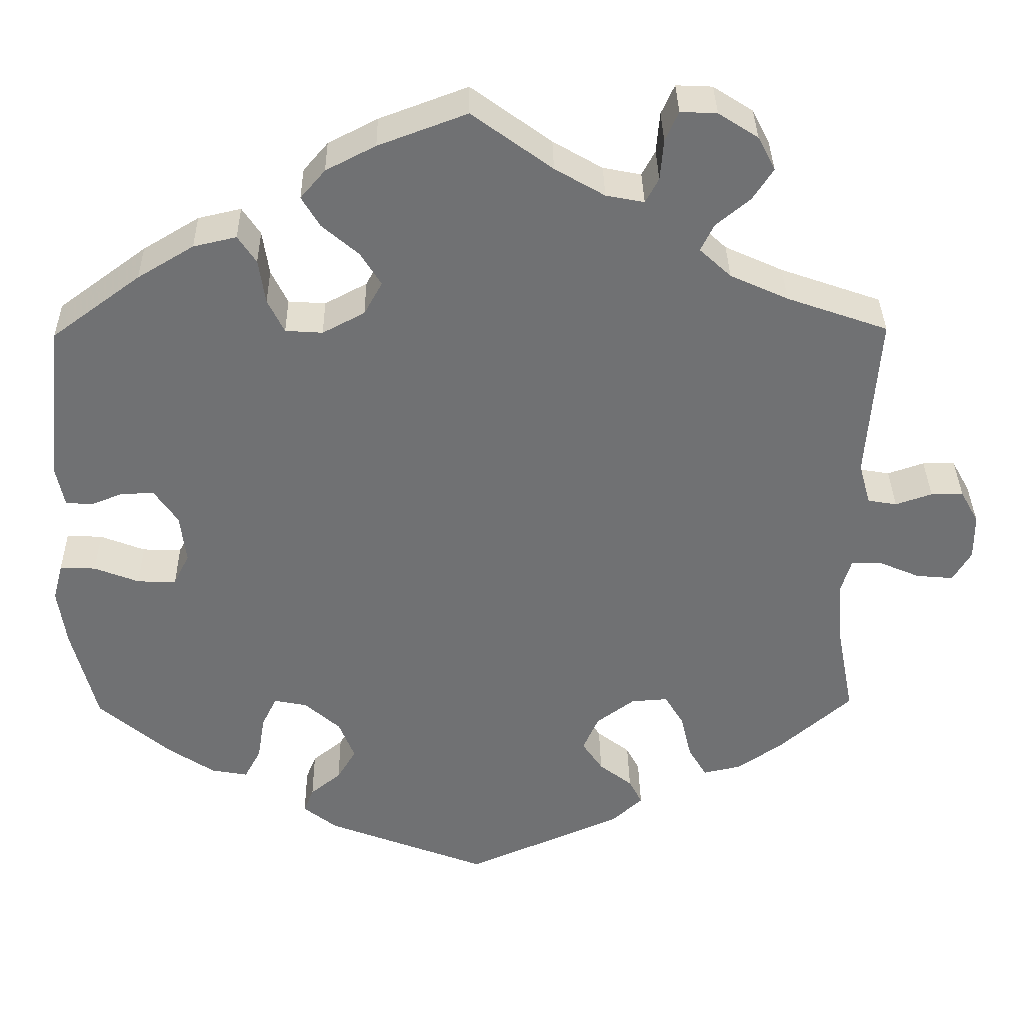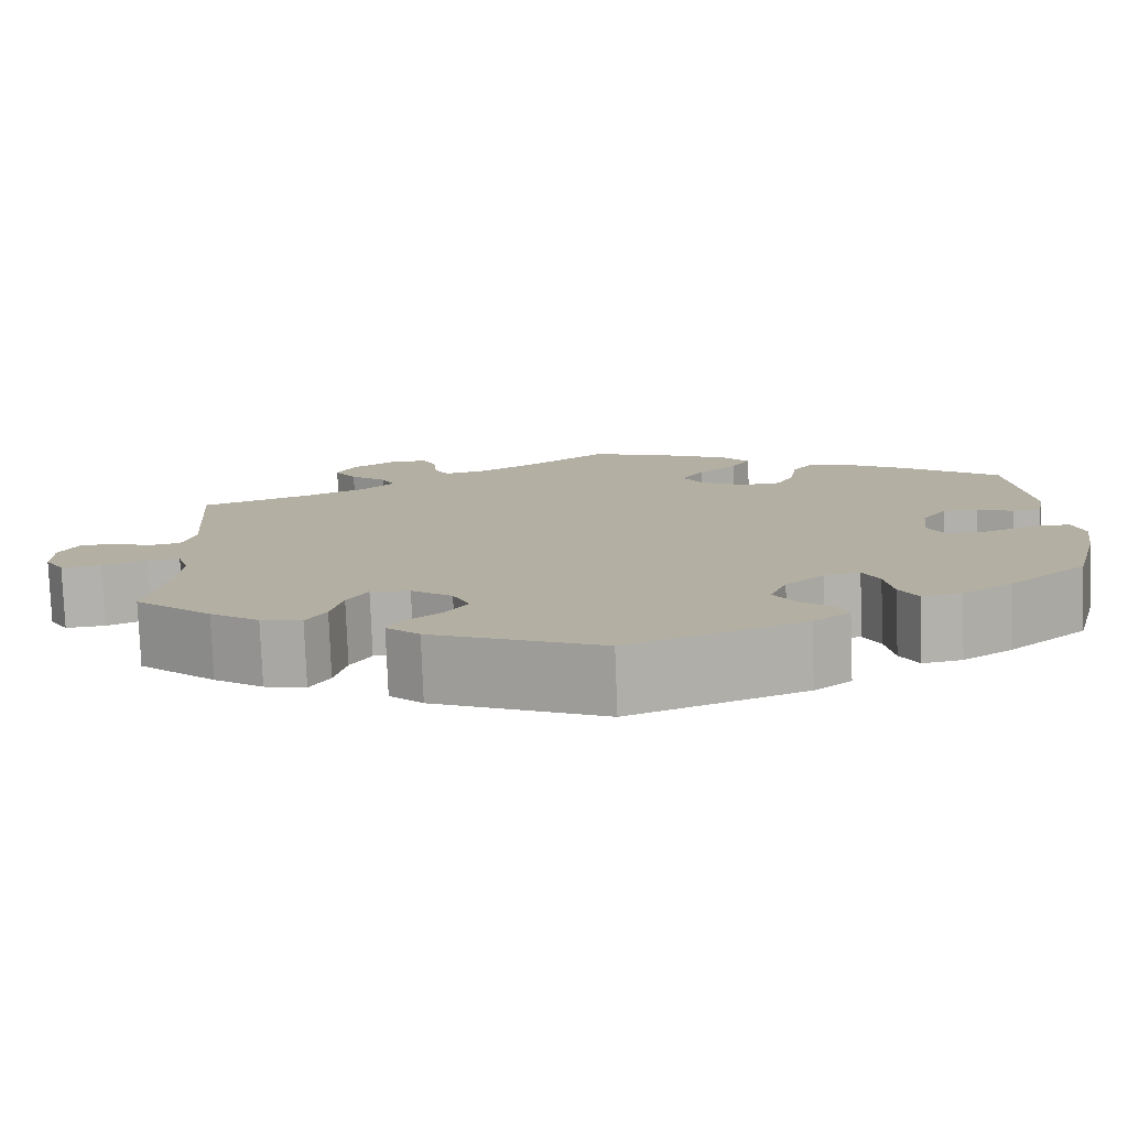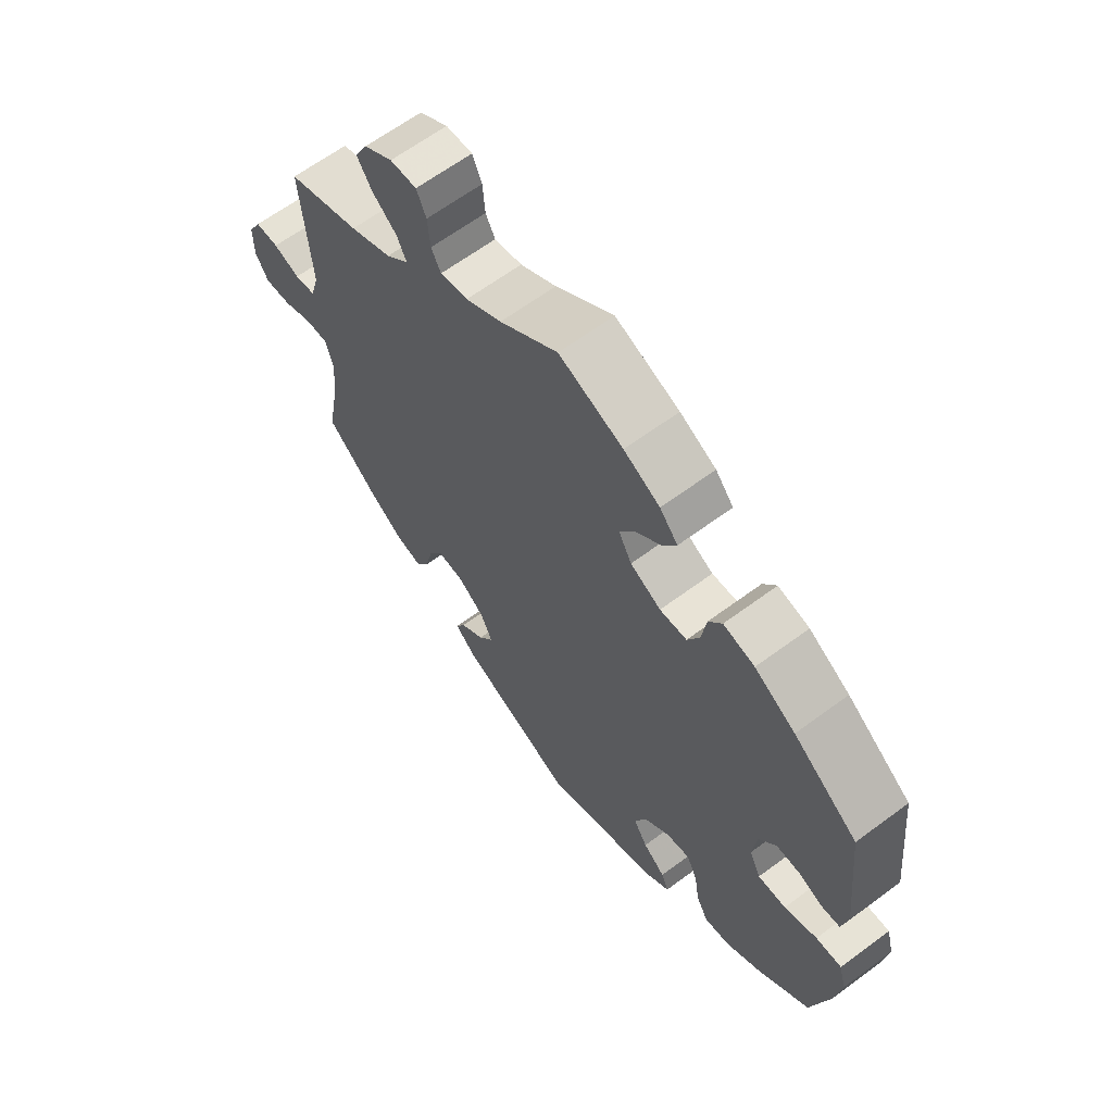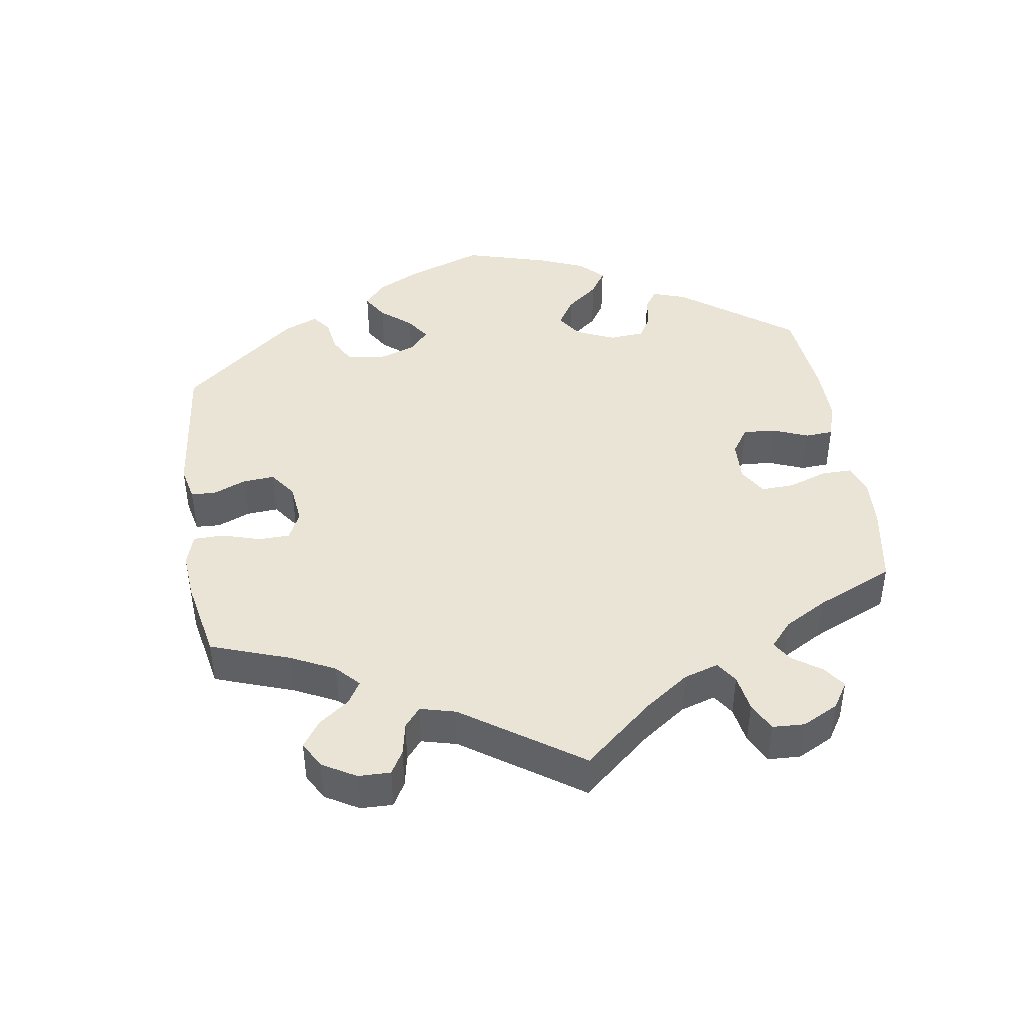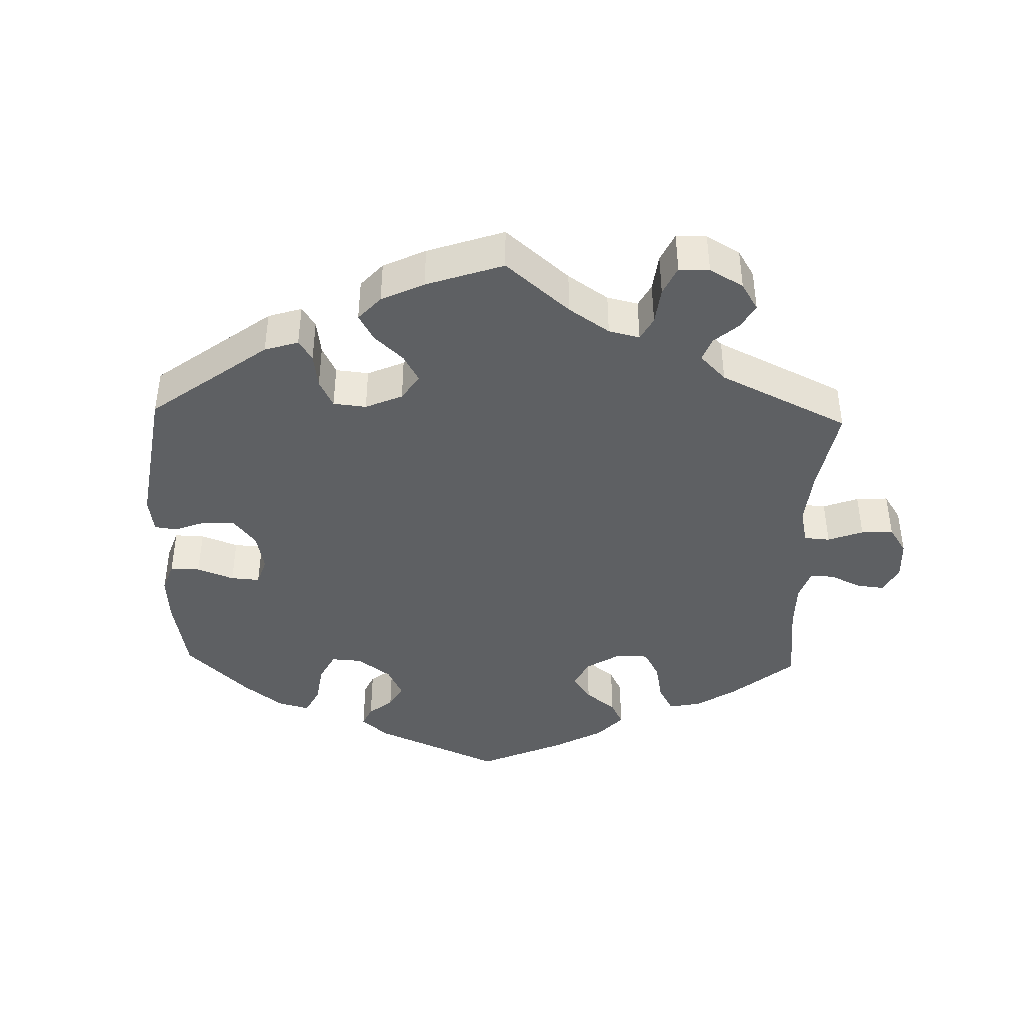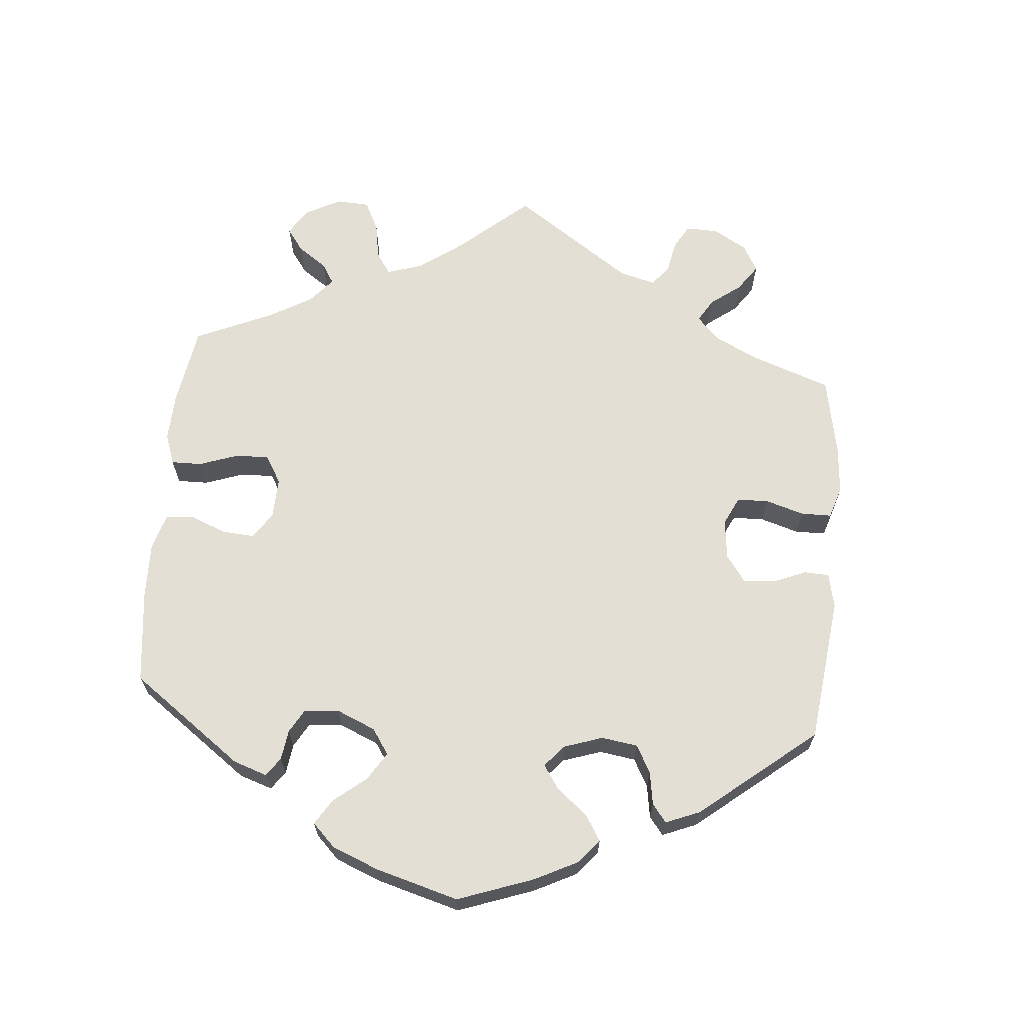
<metadata>
{"format":"obj","ext":"obj","renderer":"f3d","projection":"perspective","resolution":1024,"background":"white","views":[{"elev":35.0,"azim":179.1,"up":"+Z"},{"elev":-78.6,"azim":2.2,"up":"+Z"},{"elev":64.0,"azim":53.2,"up":"+Z"},{"elev":43.8,"azim":-68.7,"up":"+Y"},{"elev":-42.1,"azim":-121.7,"up":"+Y"},{"elev":66.3,"azim":125.0,"up":"+Y"}]}
</metadata>
<code>
v -0.479 0.07 -0.172
v -0.474 0.07 -0.103
v -0.487 0.07 -0.06
v -0.524 0.07 -0.061
v -0.573 0.07 -0.082
v -0.618 0.07 -0.086
v -0.64 0.07 -0.049
v -0.64 0.07 0.006
v -0.618 0.07 0.046
v -0.579 0.07 0.046
v -0.535 0.07 0.031
v -0.5 0.07 0.037
v -0.486 0.07 0.087
v -0.501 0.07 0.289
v -0.379 0.07 0.332
v -0.309 0.07 0.364
v -0.271 0.07 0.399
v -0.287 0.07 0.432
v -0.328 0.07 0.466
v -0.353 0.07 0.504
v -0.332 0.07 0.545
v -0.284 0.07 0.576
v -0.24 0.07 0.578
v -0.224 0.07 0.542
v -0.22 0.07 0.493
v -0.204 0.07 0.463
v -0.158 0.07 0.472
v -0.098 0.07 0.507
v -0.001 0.07 0.578
v 0.106 0.07 0.538
v 0.166 0.07 0.507
v 0.196 0.07 0.472
v 0.174 0.07 0.435
v 0.13 0.07 0.397
v 0.105 0.07 0.357
v 0.127 0.07 0.317
v 0.178 0.07 0.29
v 0.223 0.07 0.293
v 0.243 0.07 0.334
v 0.251 0.07 0.388
v 0.273 0.07 0.421
v 0.325 0.07 0.409
v 0.393 0.07 0.368
v 0.5 0.07 0.289
v 0.521 0.07 0.094
v 0.511 0.07 0.045
v 0.479 0.07 0.042
v 0.439 0.07 0.058
v 0.4 0.07 0.058
v 0.372 0.07 0.017
v 0.365 0.07 -0.042
v 0.384 0.07 -0.081
v 0.431 0.07 -0.079
v 0.485 0.07 -0.058
v 0.528 0.07 -0.056
v 0.54 0.07 -0.101
v 0.53 0.07 -0.171
v 0.5 0.07 -0.289
v 0.413 0.07 -0.363
v 0.357 0.07 -0.4
v 0.313 0.07 -0.408
v 0.293 0.07 -0.371
v 0.284 0.07 -0.316
v 0.266 0.07 -0.279
v 0.226 0.07 -0.287
v 0.183 0.07 -0.325
v 0.164 0.07 -0.373
v 0.187 0.07 -0.411
v 0.224 0.07 -0.441
v 0.236 0.07 -0.471
v 0.195 0.07 -0.503
v 0 0.07 -0.578
v -0.19 0.07 -0.496
v -0.227 0.07 -0.462
v -0.211 0.07 -0.431
v -0.171 0.07 -0.4
v -0.146 0.07 -0.363
v -0.165 0.07 -0.32
v -0.211 0.07 -0.286
v -0.255 0.07 -0.283
v -0.278 0.07 -0.321
v -0.291 0.07 -0.376
v -0.313 0.07 -0.413
v -0.359 0.07 -0.403
v -0.414 0.07 -0.365
v -0.501 0.07 -0.289
v -0.479 0 -0.172
v -0.474 0 -0.103
v -0.487 0 -0.06
v -0.524 0 -0.061
v -0.573 0 -0.082
v -0.618 0 -0.086
v -0.64 0 -0.049
v -0.64 0 0.006
v -0.618 0 0.046
v -0.579 0 0.046
v -0.535 0 0.031
v -0.5 0 0.037
v -0.486 0 0.087
v -0.501 0 0.289
v -0.379 0 0.332
v -0.309 0 0.364
v -0.271 0 0.399
v -0.287 0 0.432
v -0.328 0 0.466
v -0.353 0 0.504
v -0.332 0 0.545
v -0.284 0 0.576
v -0.24 0 0.578
v -0.224 0 0.542
v -0.22 0 0.493
v -0.204 0 0.463
v -0.158 0 0.472
v -0.098 0 0.507
v -0.001 0 0.578
v 0.106 0 0.538
v 0.166 0 0.507
v 0.196 0 0.472
v 0.174 0 0.435
v 0.13 0 0.397
v 0.105 0 0.357
v 0.127 0 0.317
v 0.178 0 0.29
v 0.223 0 0.293
v 0.243 0 0.334
v 0.251 0 0.388
v 0.273 0 0.421
v 0.325 0 0.409
v 0.393 0 0.368
v 0.5 0 0.289
v 0.521 0 0.094
v 0.511 0 0.045
v 0.479 0 0.042
v 0.439 0 0.058
v 0.4 0 0.058
v 0.372 0 0.017
v 0.365 0 -0.042
v 0.384 0 -0.081
v 0.431 0 -0.079
v 0.485 0 -0.058
v 0.528 0 -0.056
v 0.54 0 -0.101
v 0.53 0 -0.171
v 0.5 0 -0.289
v 0.413 0 -0.363
v 0.357 0 -0.4
v 0.313 0 -0.408
v 0.293 0 -0.371
v 0.284 0 -0.316
v 0.266 0 -0.279
v 0.226 0 -0.287
v 0.183 0 -0.325
v 0.164 0 -0.373
v 0.187 0 -0.411
v 0.224 0 -0.441
v 0.236 0 -0.471
v 0.195 0 -0.503
v 0 0 -0.578
v -0.19 0 -0.496
v -0.227 0 -0.462
v -0.211 0 -0.431
v -0.171 0 -0.4
v -0.146 0 -0.363
v -0.165 0 -0.32
v -0.211 0 -0.286
v -0.255 0 -0.283
v -0.278 0 -0.321
v -0.291 0 -0.376
v -0.313 0 -0.413
v -0.359 0 -0.403
v -0.414 0 -0.365
v -0.501 0 -0.289
f 85 86 1
f 84 85 1 2
f 81 82 83 84
f 80 81 84 2
f 79 80 2 3
f 78 79 3
f 73 74 75 76
f 73 76 77
f 72 73 77
f 71 72 77 78
f 68 69 70 71
f 67 68 71 78
f 60 61 62 63
f 60 63 64
f 59 60 64
f 58 59 64
f 57 58 64
f 56 57 64 65
f 53 54 55 56
f 52 53 56 65
f 45 46 47 48
f 45 48 49
f 44 45 49
f 43 44 49 50
f 39 40 41 42
f 38 39 42 43
f 31 32 33 34
f 31 34 35
f 28 29 30 31
f 27 28 31 35
f 26 27 35 36
f 22 23 24 25
f 22 25 26
f 21 22 26
f 18 19 20 21
f 17 18 21 26
f 13 14 15
f 12 13 15 16
f 8 9 10 11
f 8 11 12
f 7 8 12
f 4 5 6 7
f 3 4 7 12
f 66 67 78 3
f 51 52 65 66
f 38 43 50 51
f 37 38 51 66
f 17 26 36 37
f 16 17 37 66
f 3 12 16 66
f 87 172 171
f 88 87 171 170
f 170 169 168 167
f 88 170 167 166
f 89 88 166 165
f 89 165 164
f 162 161 160 159
f 163 162 159
f 163 159 158
f 164 163 158 157
f 157 156 155 154
f 164 157 154 153
f 149 148 147 146
f 150 149 146
f 150 146 145
f 150 145 144
f 150 144 143
f 151 150 143 142
f 142 141 140 139
f 151 142 139 138
f 134 133 132 131
f 135 134 131
f 135 131 130
f 136 135 130 129
f 128 127 126 125
f 129 128 125 124
f 120 119 118 117
f 121 120 117
f 117 116 115 114
f 121 117 114 113
f 122 121 113 112
f 111 110 109 108
f 112 111 108
f 112 108 107
f 107 106 105 104
f 112 107 104 103
f 101 100 99
f 102 101 99 98
f 97 96 95 94
f 98 97 94
f 98 94 93
f 93 92 91 90
f 98 93 90 89
f 89 164 153 152
f 152 151 138 137
f 137 136 129 124
f 152 137 124 123
f 123 122 112 103
f 152 123 103 102
f 152 102 98 89
f 1 87 88 2
f 2 88 89 3
f 3 89 90 4
f 4 90 91 5
f 5 91 92 6
f 6 92 93 7
f 7 93 94 8
f 8 94 95 9
f 9 95 96 10
f 10 96 97 11
f 11 97 98 12
f 12 98 99 13
f 13 99 100 14
f 14 100 101 15
f 15 101 102 16
f 16 102 103 17
f 17 103 104 18
f 18 104 105 19
f 19 105 106 20
f 20 106 107 21
f 21 107 108 22
f 22 108 109 23
f 23 109 110 24
f 24 110 111 25
f 25 111 112 26
f 26 112 113 27
f 27 113 114 28
f 28 114 115 29
f 29 115 116 30
f 30 116 117 31
f 31 117 118 32
f 32 118 119 33
f 33 119 120 34
f 34 120 121 35
f 35 121 122 36
f 36 122 123 37
f 37 123 124 38
f 38 124 125 39
f 39 125 126 40
f 40 126 127 41
f 41 127 128 42
f 42 128 129 43
f 43 129 130 44
f 44 130 131 45
f 45 131 132 46
f 46 132 133 47
f 47 133 134 48
f 48 134 135 49
f 49 135 136 50
f 50 136 137 51
f 51 137 138 52
f 52 138 139 53
f 53 139 140 54
f 54 140 141 55
f 55 141 142 56
f 56 142 143 57
f 57 143 144 58
f 58 144 145 59
f 59 145 146 60
f 60 146 147 61
f 61 147 148 62
f 62 148 149 63
f 63 149 150 64
f 64 150 151 65
f 65 151 152 66
f 66 152 153 67
f 67 153 154 68
f 68 154 155 69
f 69 155 156 70
f 70 156 157 71
f 71 157 158 72
f 72 158 159 73
f 73 159 160 74
f 74 160 161 75
f 75 161 162 76
f 76 162 163 77
f 77 163 164 78
f 78 164 165 79
f 79 165 166 80
f 80 166 167 81
f 81 167 168 82
f 82 168 169 83
f 83 169 170 84
f 84 170 171 85
f 85 171 172 86
f 86 172 87 1

</code>
